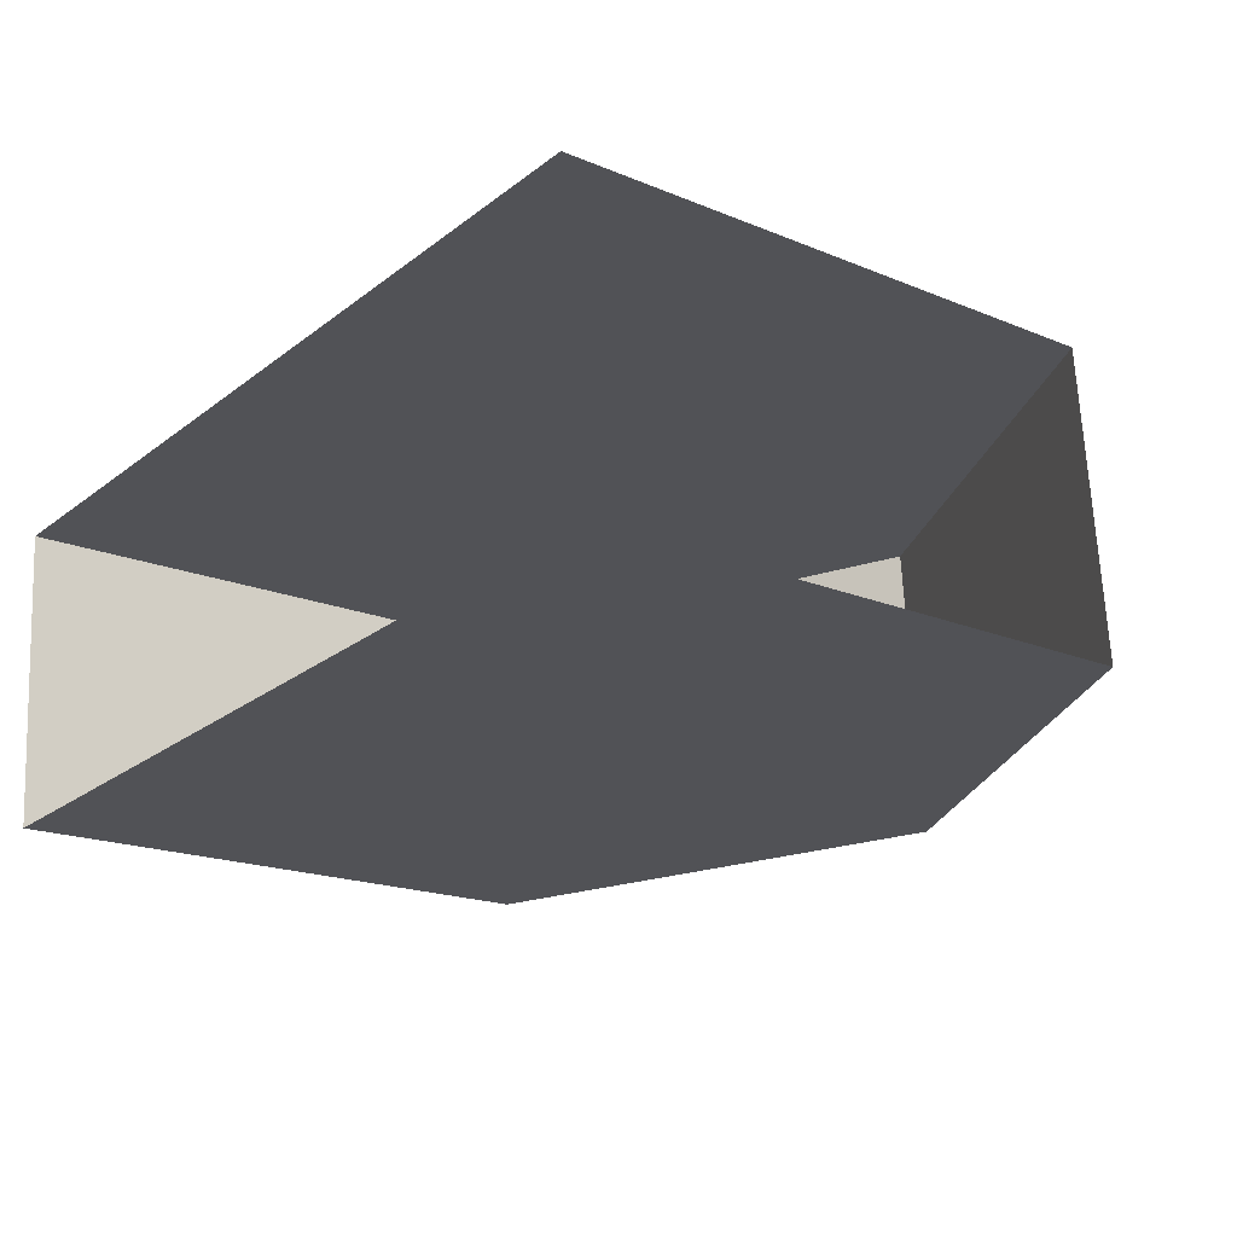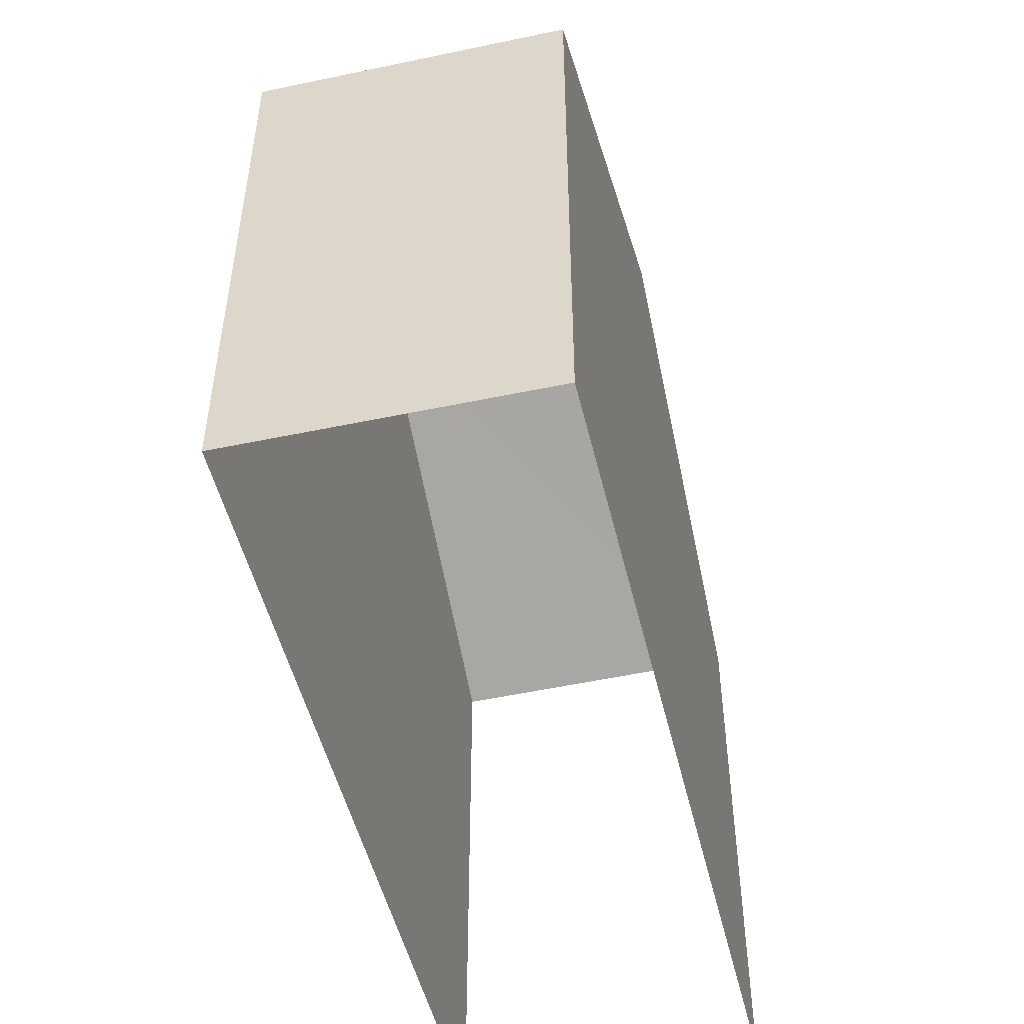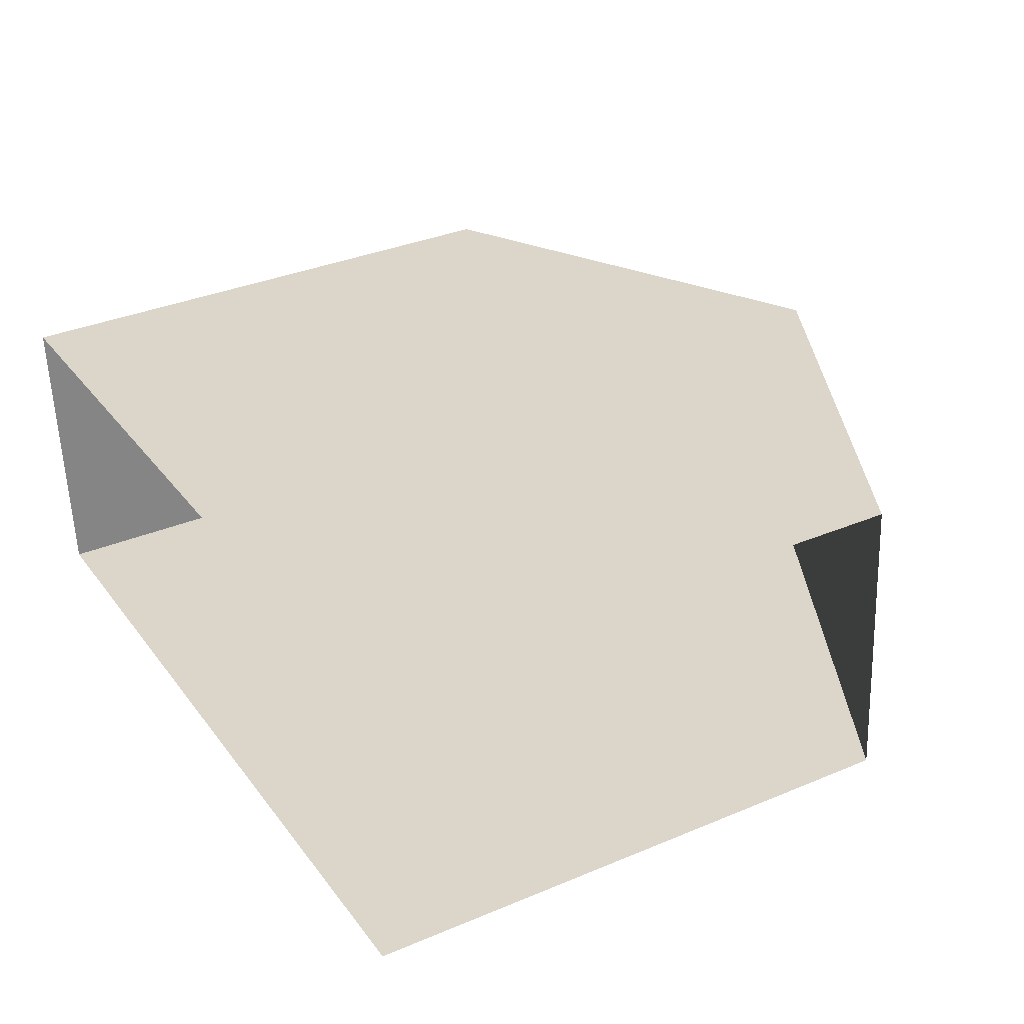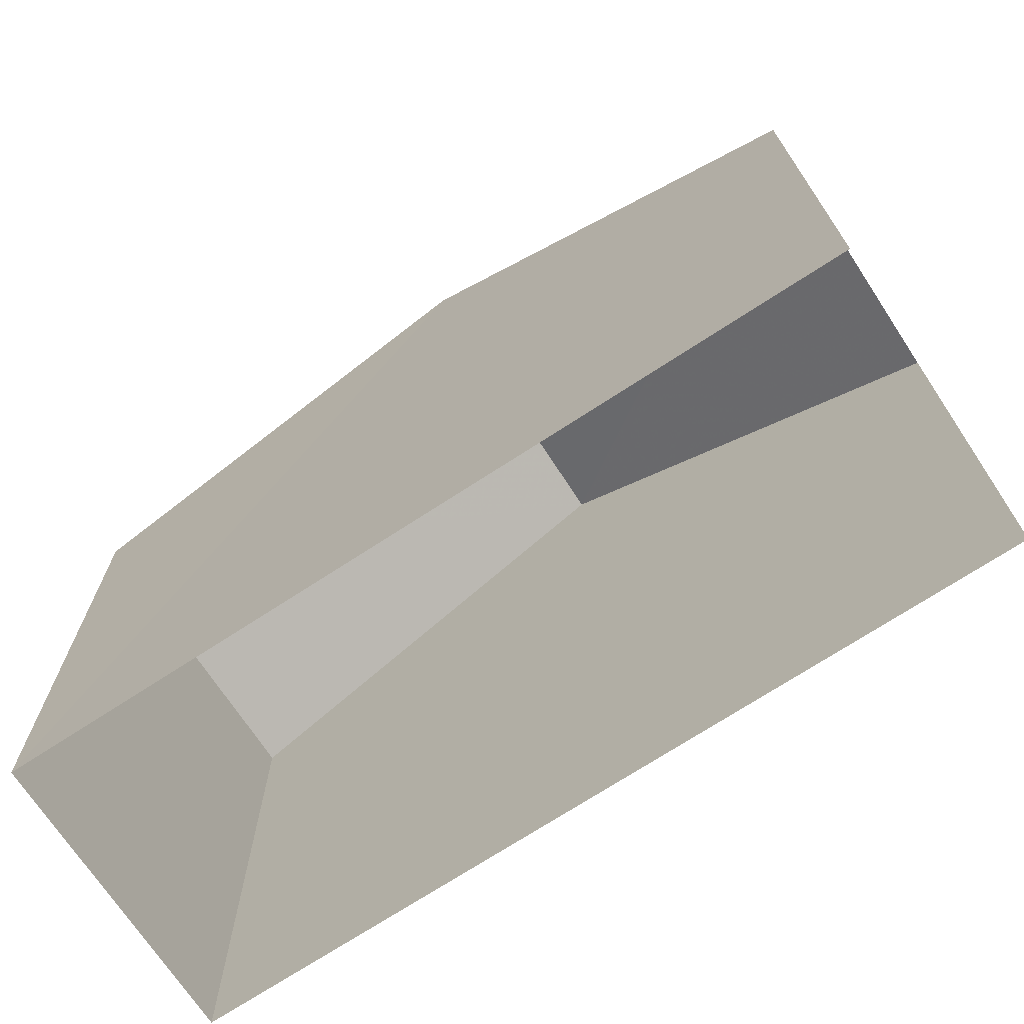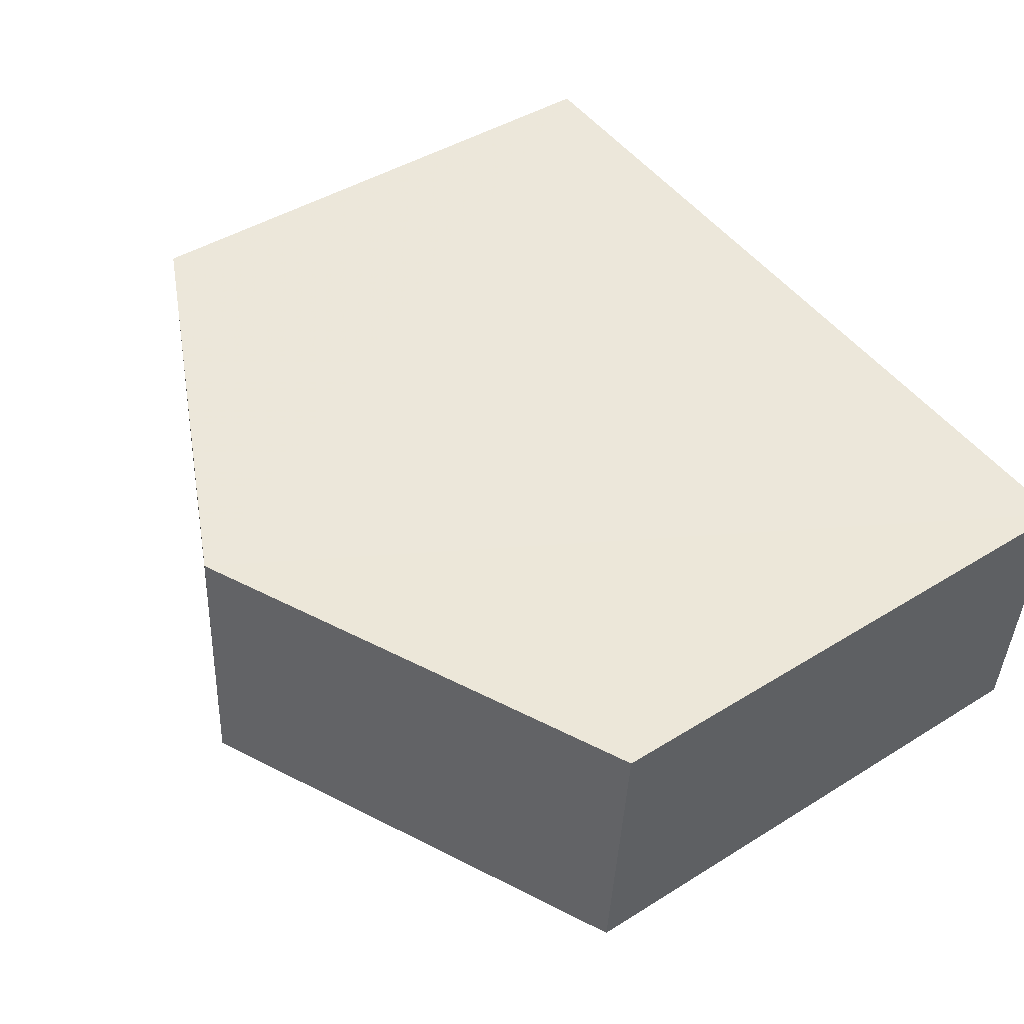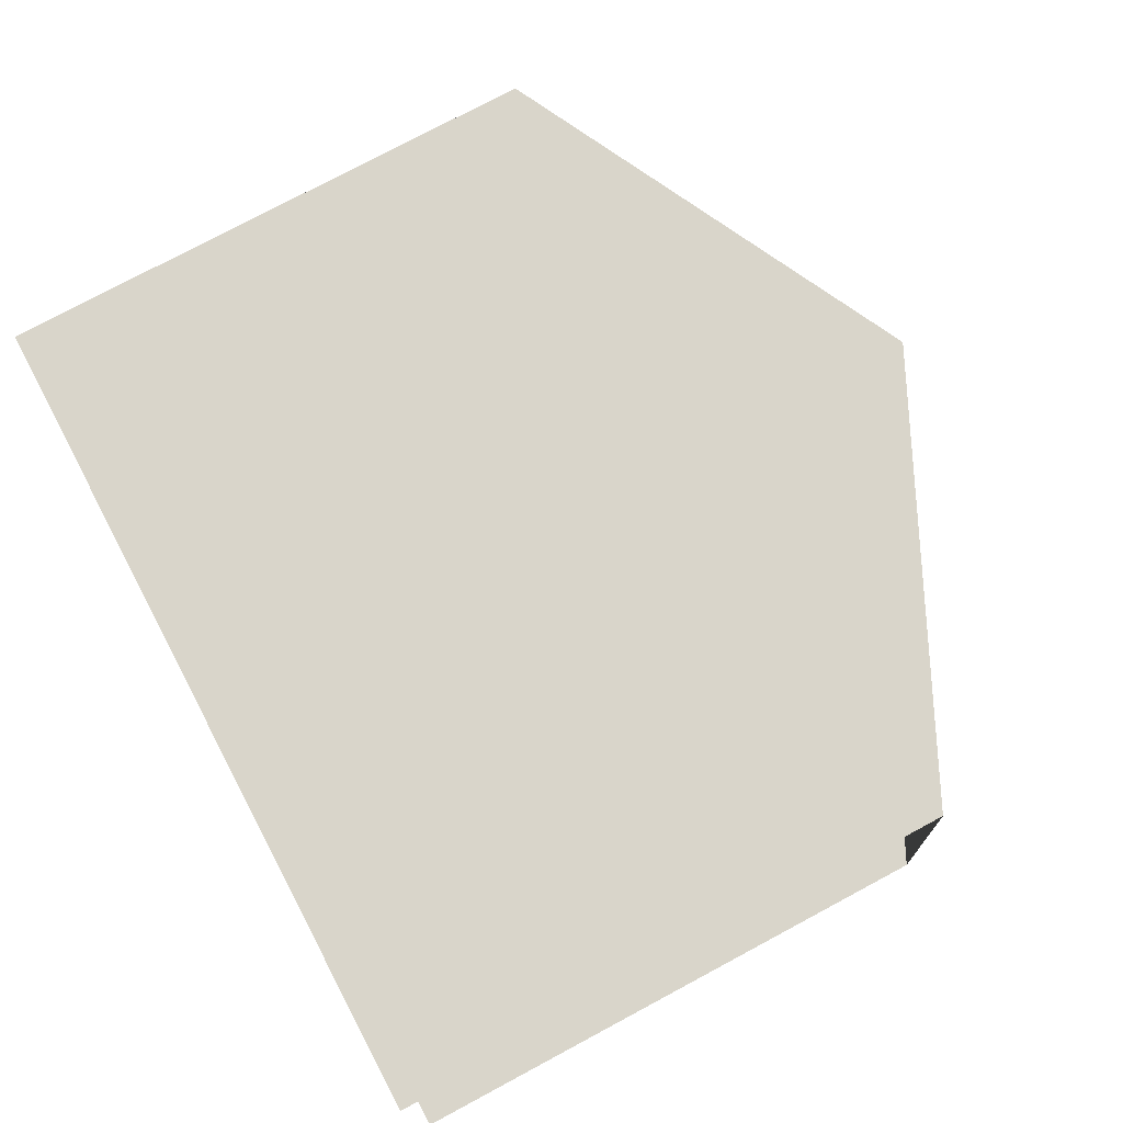
<metadata>
{"format":"obj","ext":"obj","renderer":"f3d","projection":"perspective","resolution":1024,"background":"white","views":[{"elev":-18.2,"azim":-128.8,"up":"+Y"},{"elev":-50.3,"azim":99.0,"up":"+Z"},{"elev":34.3,"azim":-119.5,"up":"+Y"},{"elev":-71.0,"azim":-151.0,"up":"+Z"},{"elev":44.3,"azim":54.0,"up":"+Y"},{"elev":77.6,"azim":-118.1,"up":"+Y"}]}
</metadata>
<code>
v -3.734e+05 -1.052e+05 21.95
v -3.734e+05 -1.052e+05 21.95
v -3.734e+05 -1.052e+05 21.95
v -3.734e+05 -1.052e+05 21.95
v -3.734e+05 -1.052e+05 32.7
v -3.734e+05 -1.052e+05 29.83
v -3.734e+05 -1.052e+05 32.69
v -3.734e+05 -1.052e+05 29.83
v -3.734e+05 -1.052e+05 29.83
v -3.734e+05 -1.052e+05 29.83
f 1 2 3
f 1 4 2
f 10 1 3
f 10 9 1
f 5 6 7
f 5 8 6
f 9 10 5
f 7 9 5
f 10 3 5
f 3 2 5
f 2 8 5
f 6 4 7
f 4 1 7
f 1 9 7
f 8 2 4
f 6 8 4

</code>
